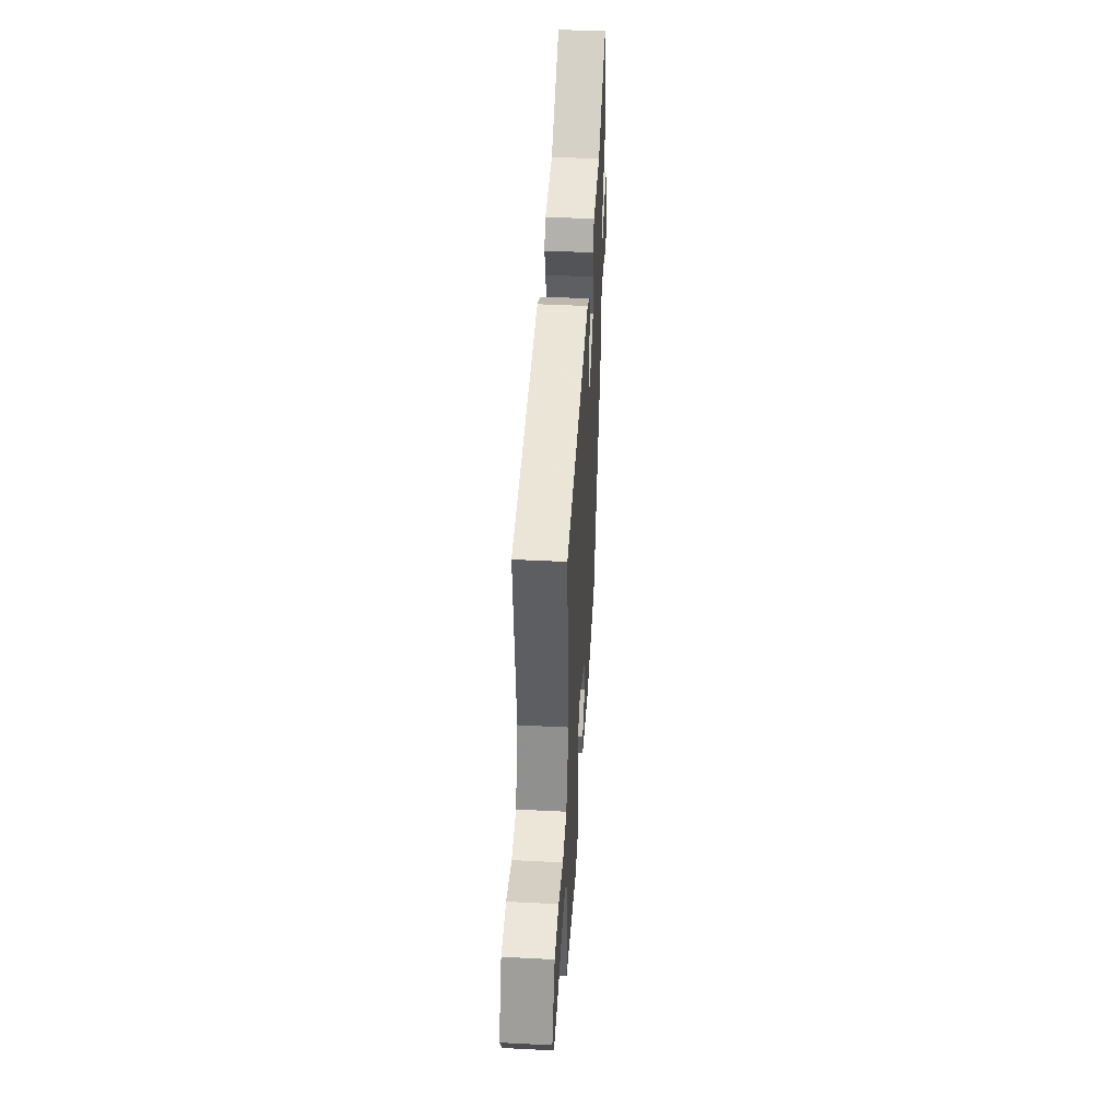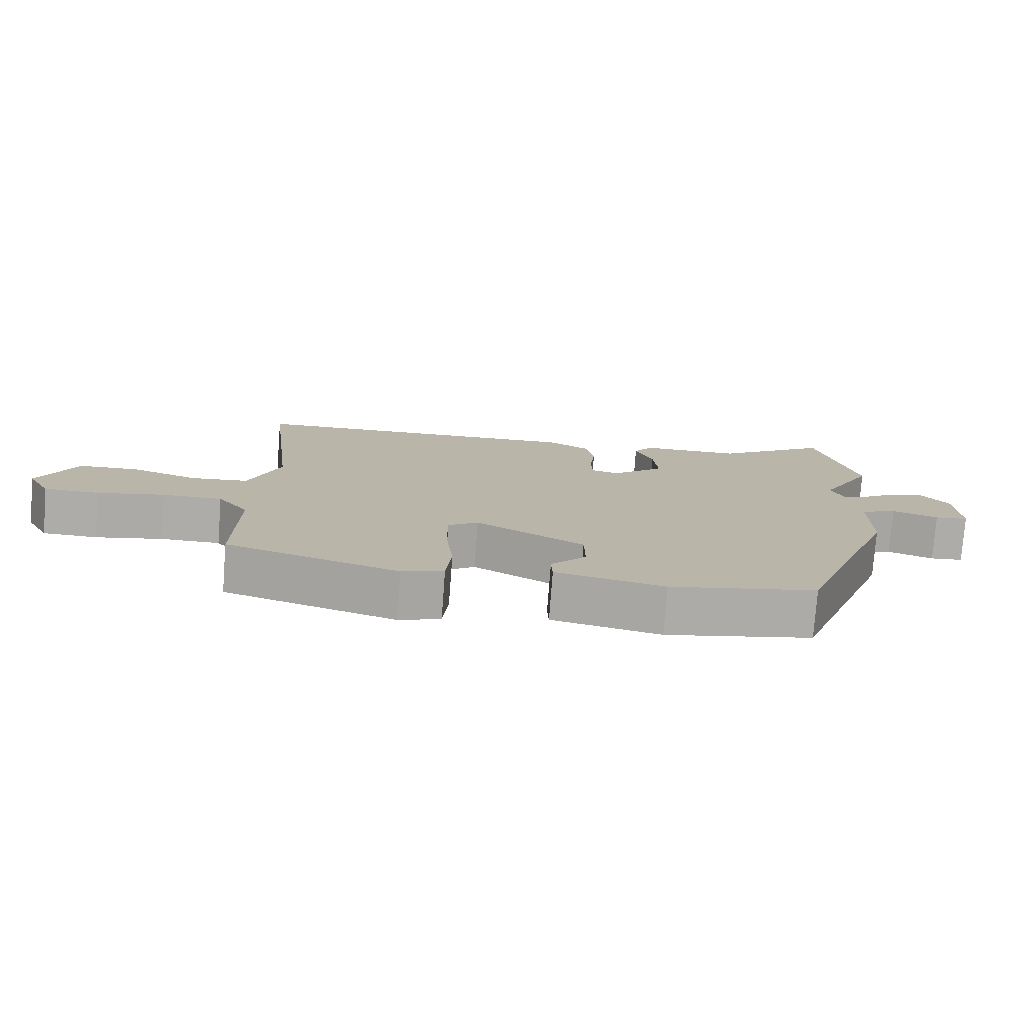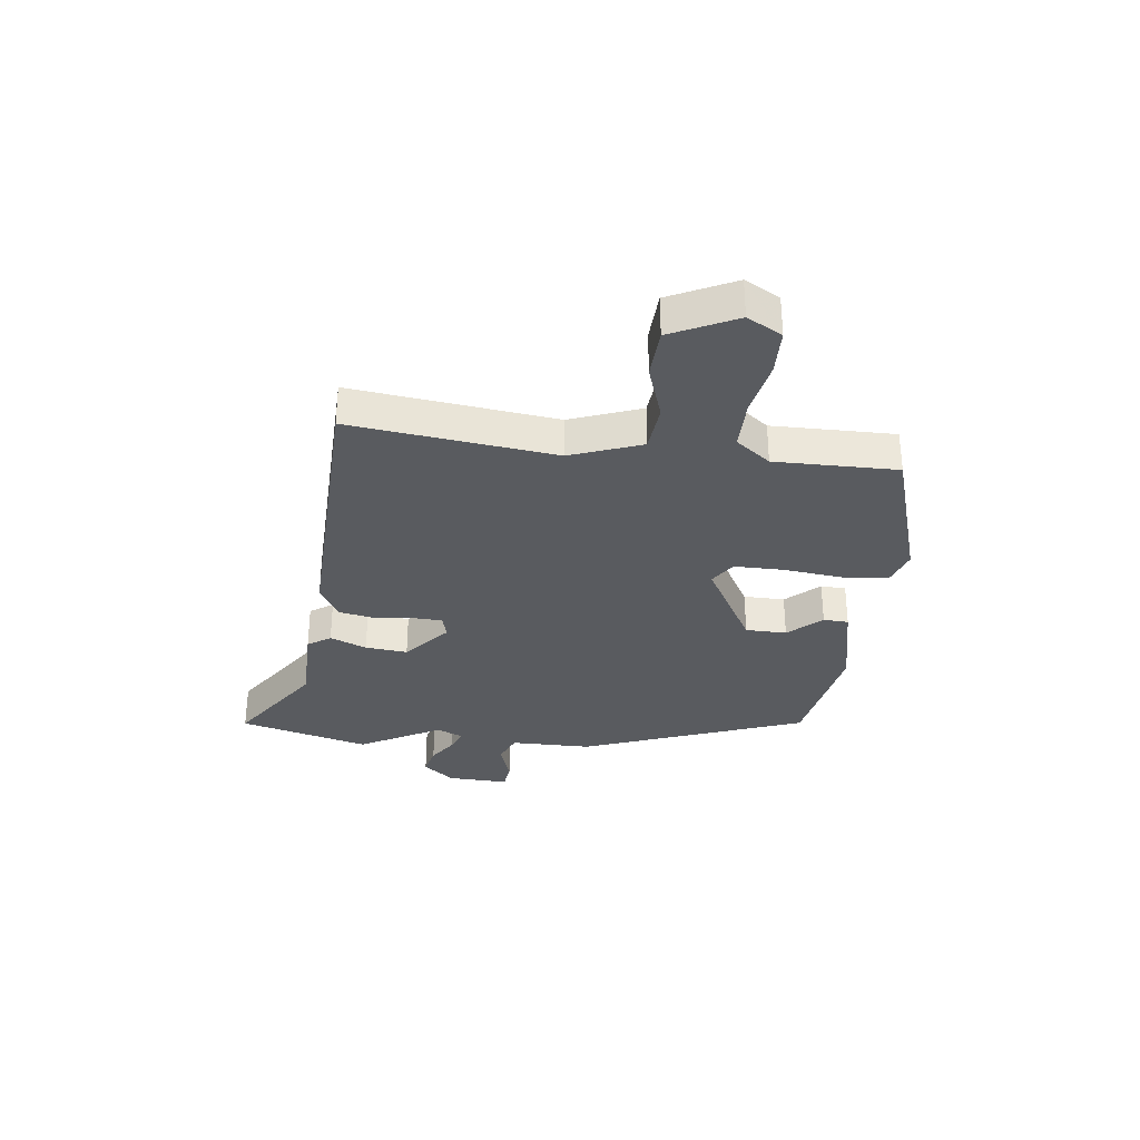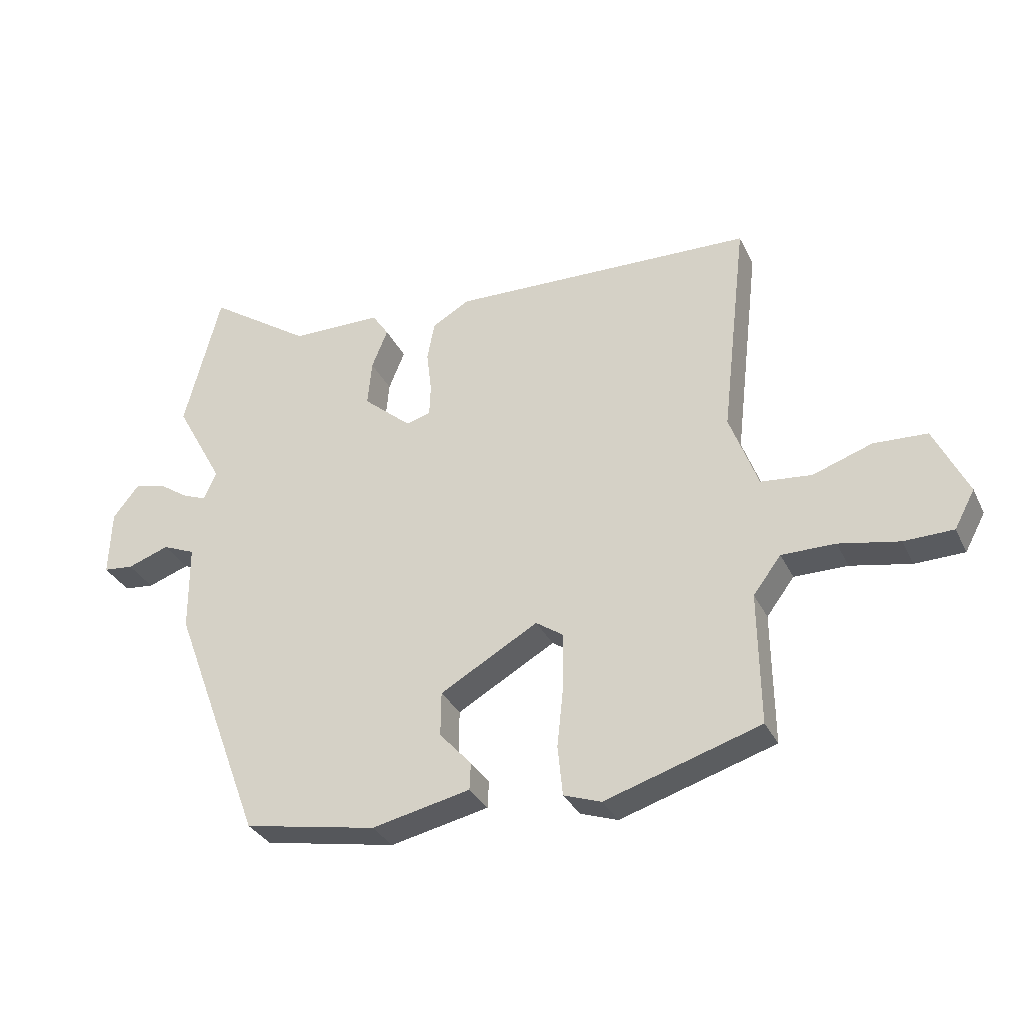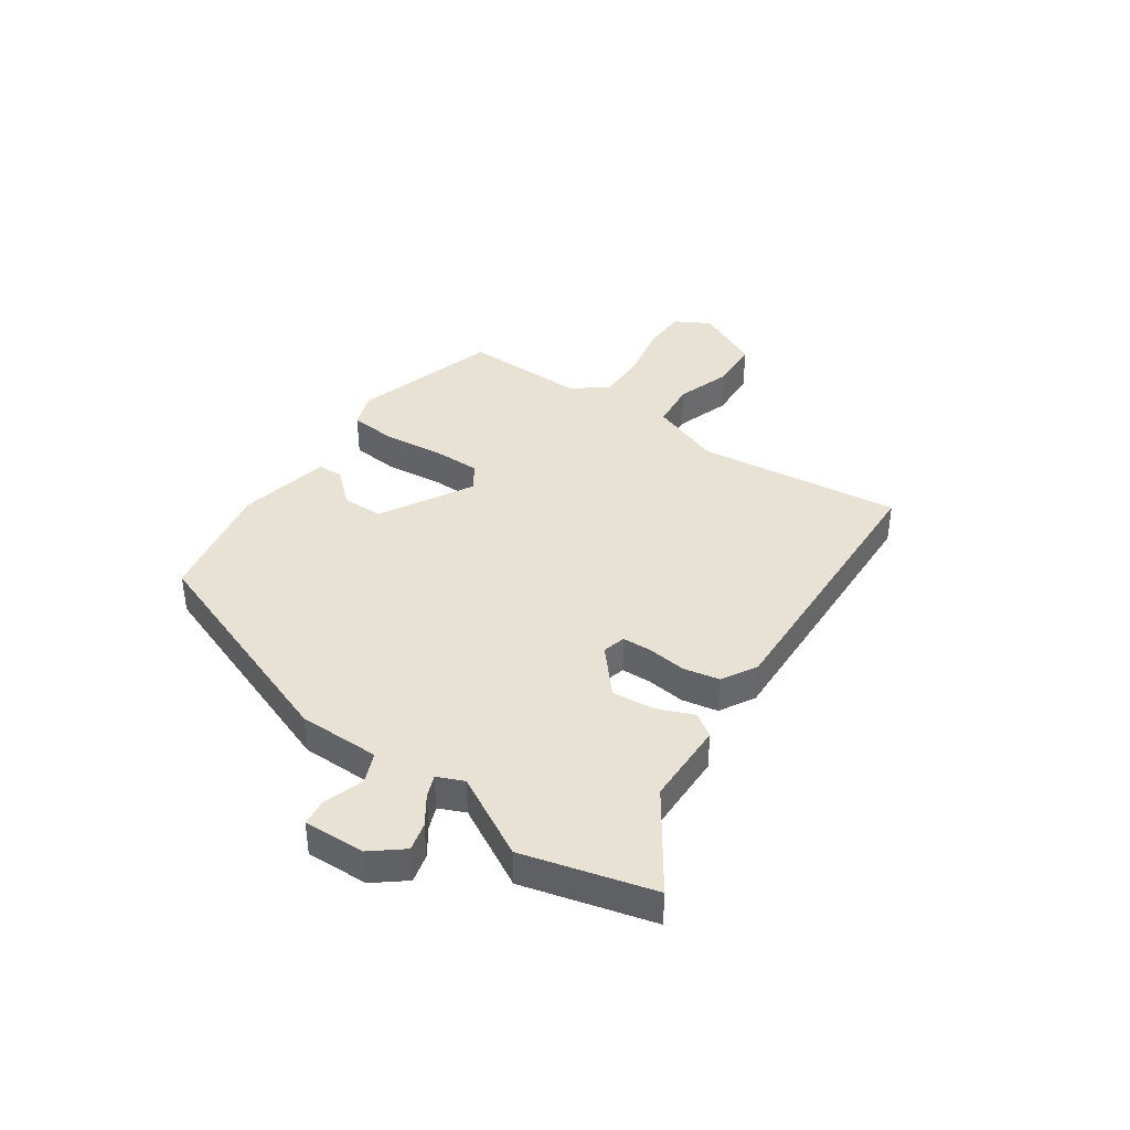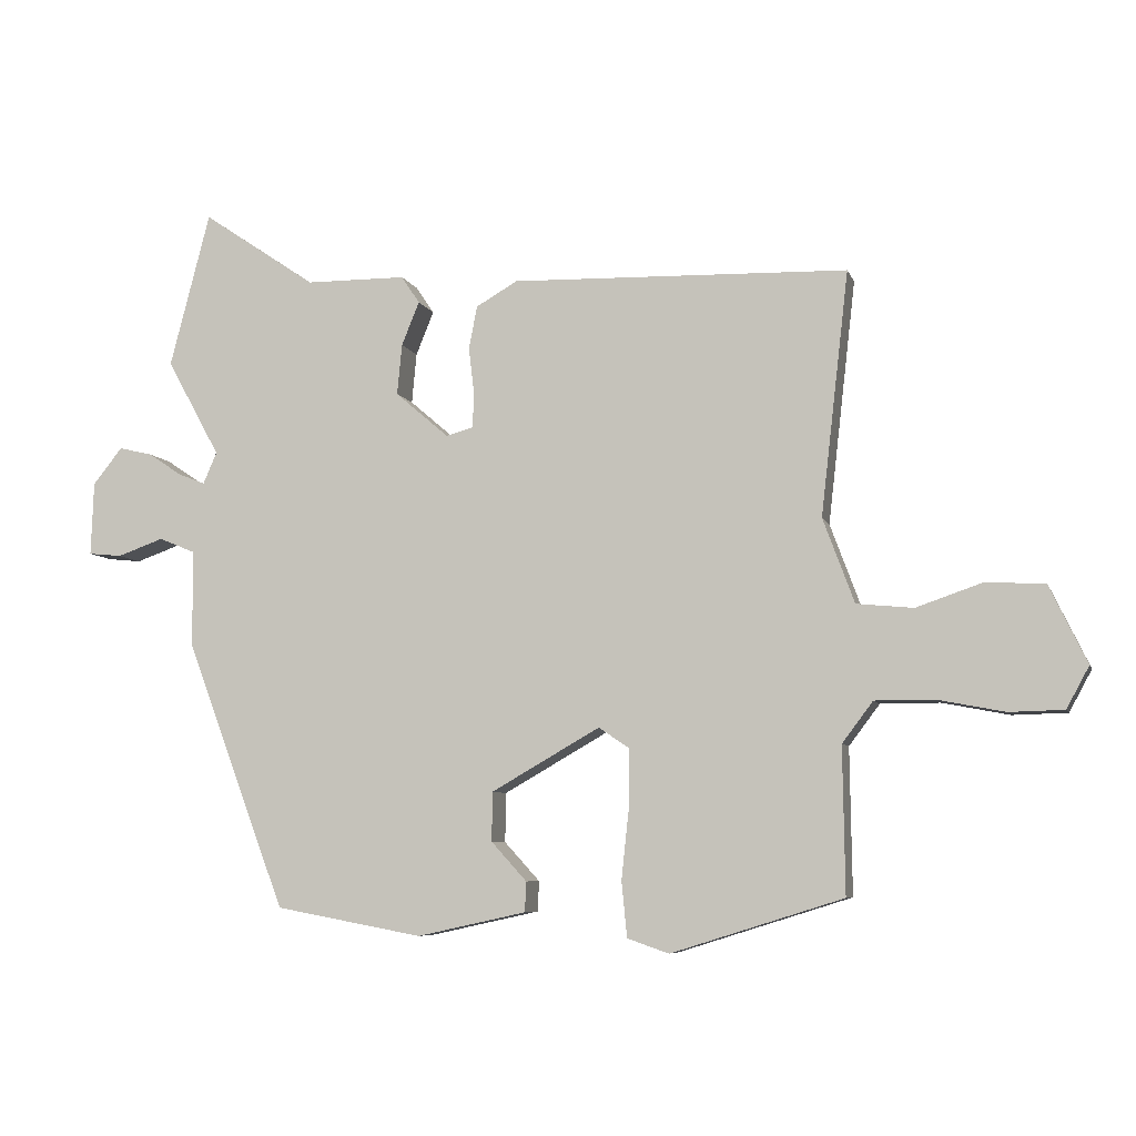
<metadata>
{"format":"obj","ext":"obj","renderer":"f3d","projection":"perspective","resolution":1024,"background":"white","views":[{"elev":44.5,"azim":93.4,"up":"+Z"},{"elev":-76.8,"azim":175.7,"up":"+Z"},{"elev":-32.6,"azim":83.0,"up":"+Y"},{"elev":-32.1,"azim":22.5,"up":"+Z"},{"elev":39.9,"azim":-55.7,"up":"+Y"},{"elev":-6.9,"azim":14.7,"up":"+Z"}]}
</metadata>
<code>
v -0.343 0.07 -0.457
v -0.49 0.07 -0.065
v -0.491 0.07 0.077
v -0.544 0.07 0.099
v -0.612 0.07 0.075
v -0.661 0.07 0.08
v -0.657 0.07 0.188
v -0.614 0.07 0.242
v -0.564 0.07 0.23
v -0.515 0.07 0.197
v -0.476 0.07 0.182
v -0.456 0.07 0.228
v -0.534 0.07 0.37
v -0.475 0.07 0.597
v -0.308 0.07 0.484
v -0.161 0.07 0.483
v -0.134 0.07 0.443
v -0.16 0.07 0.379
v -0.167 0.07 0.305
v -0.089 0.07 0.238
v -0.049 0.07 0.249
v -0.047 0.07 0.3
v -0.055 0.07 0.368
v -0.043 0.07 0.431
v 0.018 0.07 0.466
v 0.511 0.07 0.452
v 0.47 0.07 0.095
v 0.516 0.07 -0.029
v 0.599 0.07 -0.037
v 0.695 0.07 -0.004
v 0.782 0.07 -0.008
v 0.837 0.07 -0.122
v 0.804 0.07 -0.183
v 0.724 0.07 -0.185
v 0.626 0.07 -0.166
v 0.539 0.07 -0.166
v 0.494 0.07 -0.226
v 0.497 0.07 -0.44
v 0.245 0.07 -0.519
v 0.184 0.07 -0.498
v 0.176 0.07 -0.417
v 0.187 0.07 -0.314
v 0.187 0.07 -0.228
v 0.143 0.07 -0.198
v -0.016 0.07 -0.289
v -0.017 0.07 -0.361
v 0.035 0.07 -0.418
v 0.033 0.07 -0.462
v -0.127 0.07 -0.497
v -0.343 0 -0.457
v -0.49 0 -0.065
v -0.491 0 0.077
v -0.544 0 0.099
v -0.612 0 0.075
v -0.661 0 0.08
v -0.657 0 0.188
v -0.614 0 0.242
v -0.564 0 0.23
v -0.515 0 0.197
v -0.476 0 0.182
v -0.456 0 0.228
v -0.534 0 0.37
v -0.475 0 0.597
v -0.308 0 0.484
v -0.161 0 0.483
v -0.134 0 0.443
v -0.16 0 0.379
v -0.167 0 0.305
v -0.089 0 0.238
v -0.049 0 0.249
v -0.047 0 0.3
v -0.055 0 0.368
v -0.043 0 0.431
v 0.018 0 0.466
v 0.511 0 0.452
v 0.47 0 0.095
v 0.516 0 -0.029
v 0.599 0 -0.037
v 0.695 0 -0.004
v 0.782 0 -0.008
v 0.837 0 -0.122
v 0.804 0 -0.183
v 0.724 0 -0.185
v 0.626 0 -0.166
v 0.539 0 -0.166
v 0.494 0 -0.226
v 0.497 0 -0.44
v 0.245 0 -0.519
v 0.184 0 -0.498
v 0.176 0 -0.417
v 0.187 0 -0.314
v 0.187 0 -0.228
v 0.143 0 -0.198
v -0.016 0 -0.289
v -0.017 0 -0.361
v 0.035 0 -0.418
v 0.033 0 -0.462
v -0.127 0 -0.497
f 46 47 48 49
f 45 46 49 1
f 44 45 1 2
f 39 40 41 42
f 37 38 39 42
f 36 37 42 43
f 32 33 34 35
f 32 35 36
f 29 30 31 32
f 28 29 32 36
f 27 28 36 43
f 22 23 24 25
f 21 22 25 26
f 15 16 17 18
f 15 18 19
f 12 13 14 15
f 11 12 15 19
f 7 8 9 10
f 7 10 11
f 4 5 6 7
f 3 4 7 11
f 44 2 3 11
f 26 27 43 44
f 21 26 44
f 20 21 44
f 11 19 20 44
f 98 97 96 95
f 50 98 95 94
f 51 50 94 93
f 91 90 89 88
f 91 88 87 86
f 92 91 86 85
f 84 83 82 81
f 85 84 81
f 81 80 79 78
f 85 81 78 77
f 92 85 77 76
f 74 73 72 71
f 75 74 71 70
f 67 66 65 64
f 68 67 64
f 64 63 62 61
f 68 64 61 60
f 59 58 57 56
f 60 59 56
f 56 55 54 53
f 60 56 53 52
f 60 52 51 93
f 93 92 76 75
f 93 75 70
f 93 70 69
f 93 69 68 60
f 1 50 51 2
f 2 51 52 3
f 3 52 53 4
f 4 53 54 5
f 5 54 55 6
f 6 55 56 7
f 7 56 57 8
f 8 57 58 9
f 9 58 59 10
f 10 59 60 11
f 11 60 61 12
f 12 61 62 13
f 13 62 63 14
f 14 63 64 15
f 15 64 65 16
f 16 65 66 17
f 17 66 67 18
f 18 67 68 19
f 19 68 69 20
f 20 69 70 21
f 21 70 71 22
f 22 71 72 23
f 23 72 73 24
f 24 73 74 25
f 25 74 75 26
f 26 75 76 27
f 27 76 77 28
f 28 77 78 29
f 29 78 79 30
f 30 79 80 31
f 31 80 81 32
f 32 81 82 33
f 33 82 83 34
f 34 83 84 35
f 35 84 85 36
f 36 85 86 37
f 37 86 87 38
f 38 87 88 39
f 39 88 89 40
f 40 89 90 41
f 41 90 91 42
f 42 91 92 43
f 43 92 93 44
f 44 93 94 45
f 45 94 95 46
f 46 95 96 47
f 47 96 97 48
f 48 97 98 49
f 49 98 50 1

</code>
